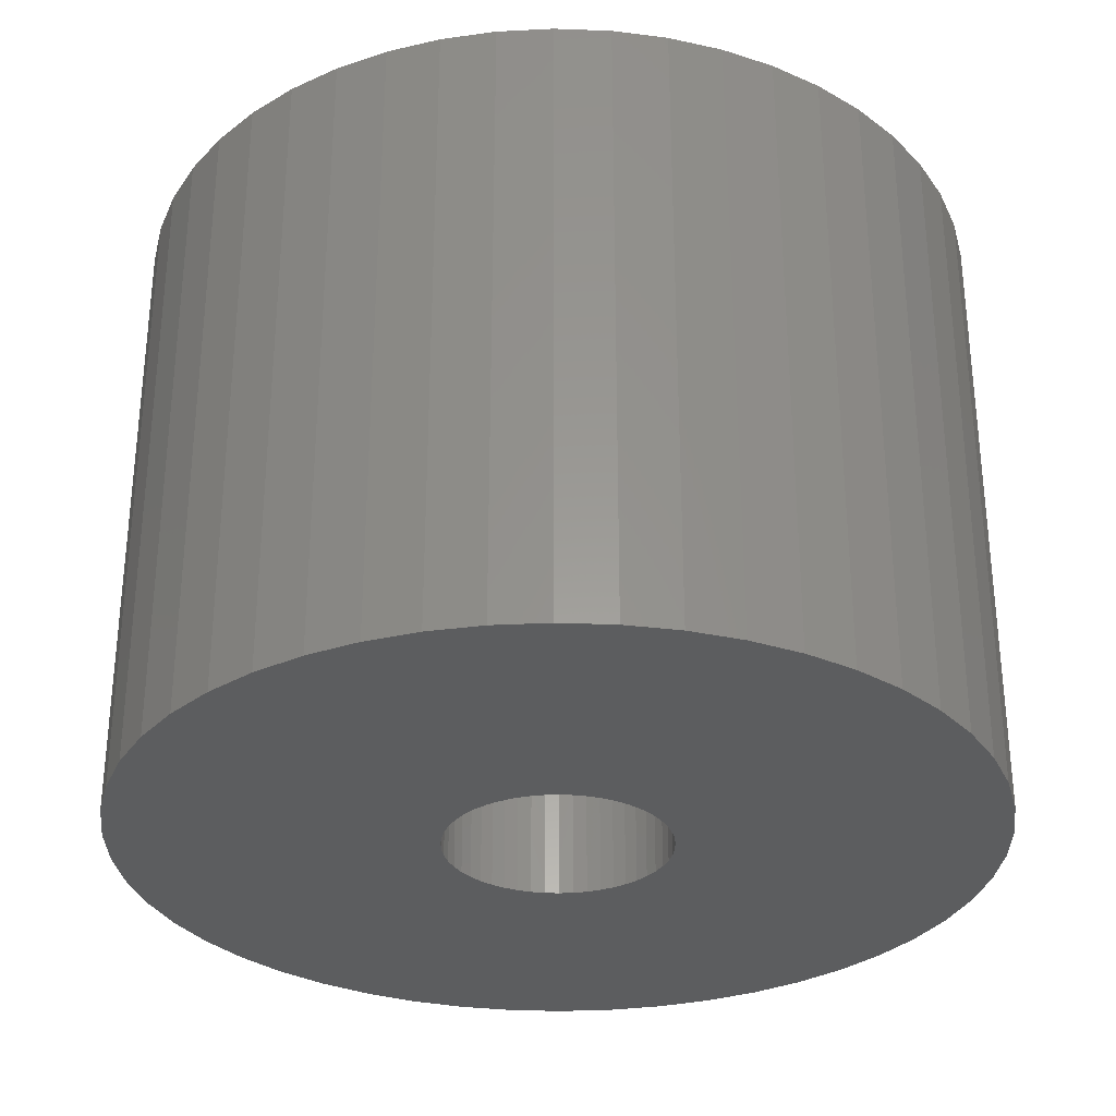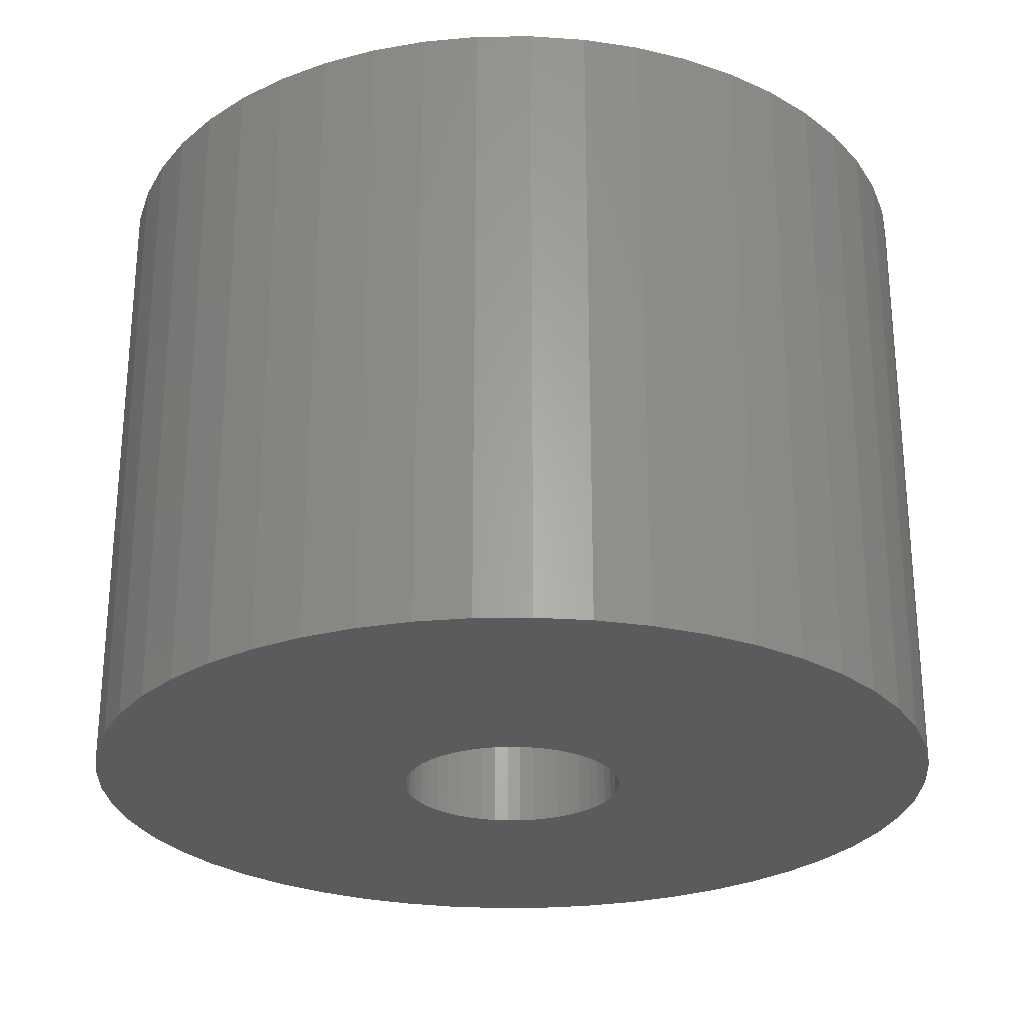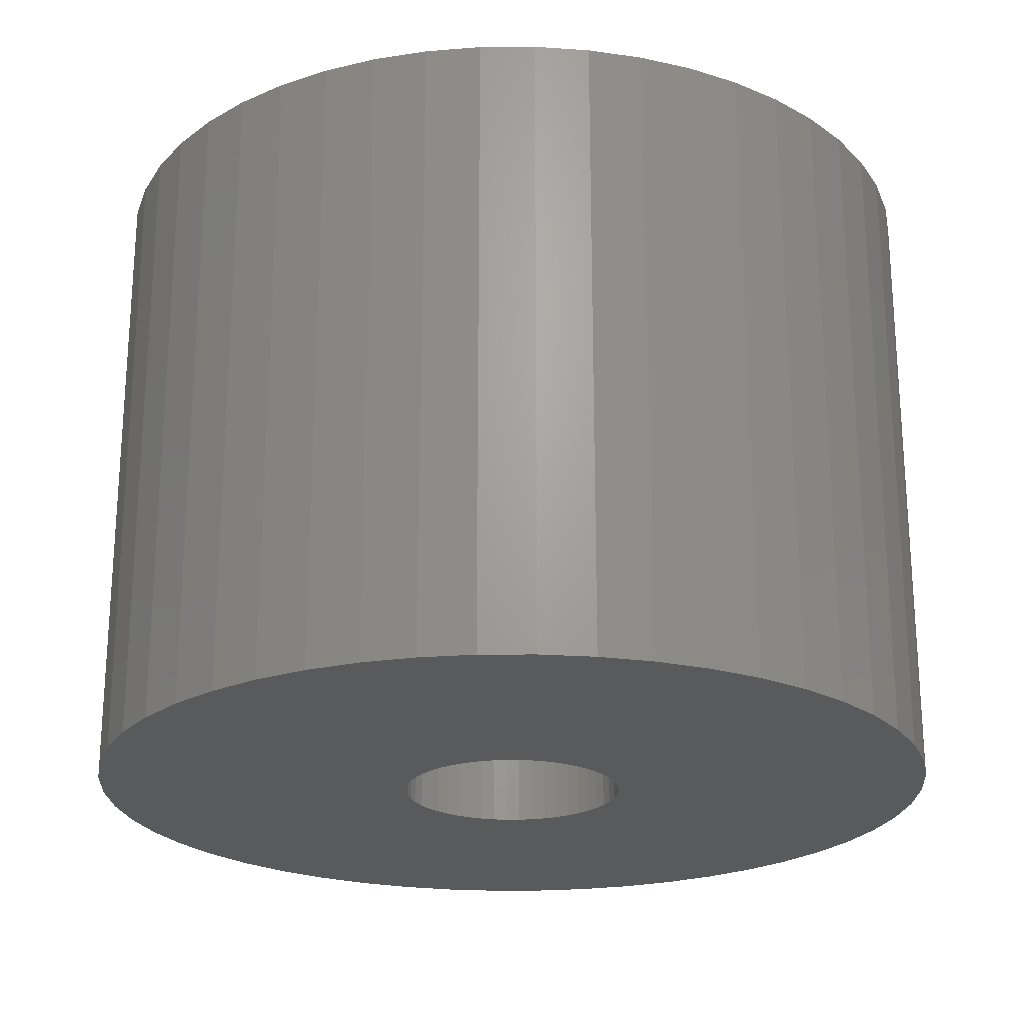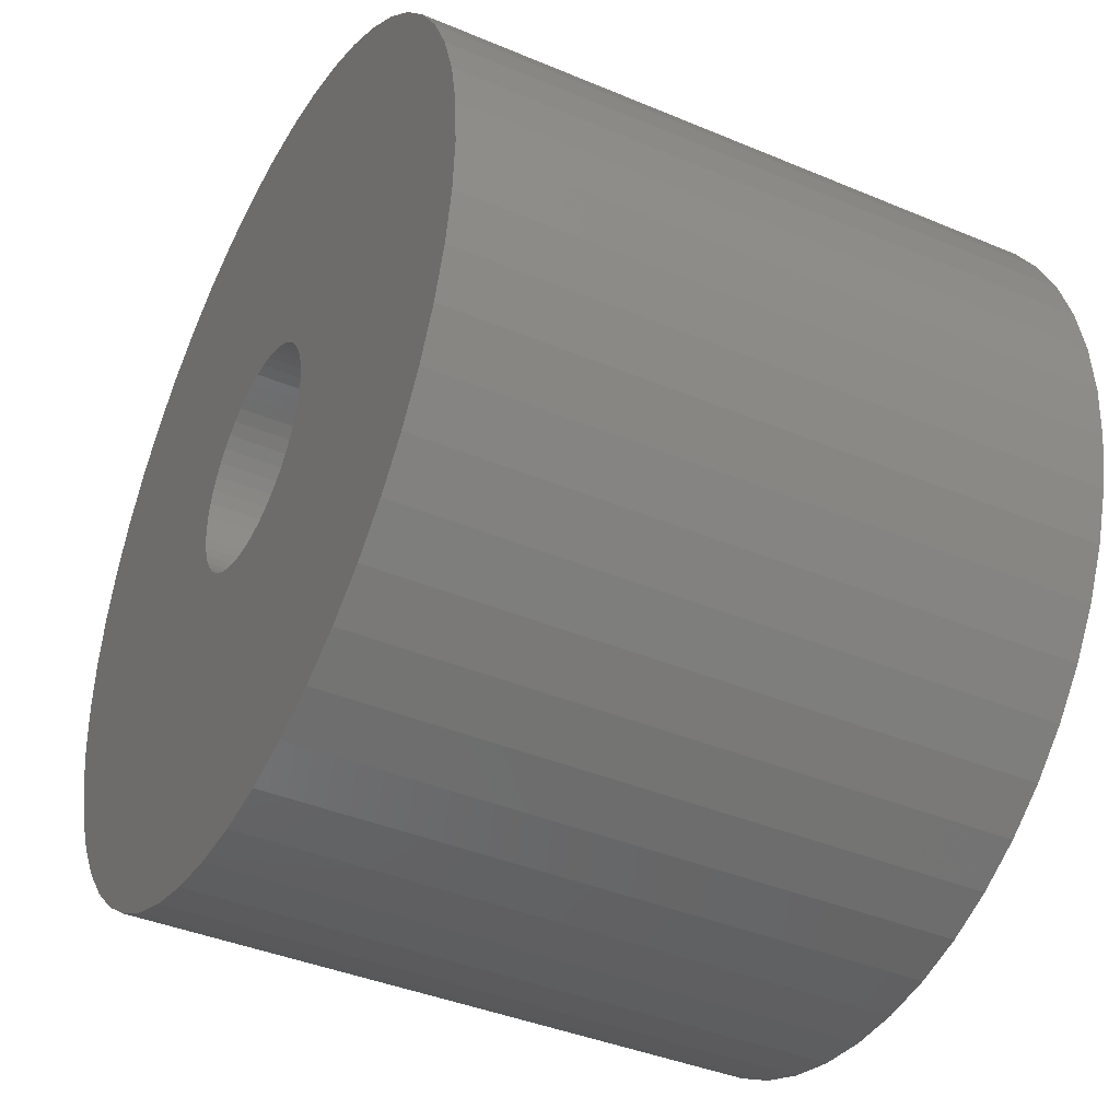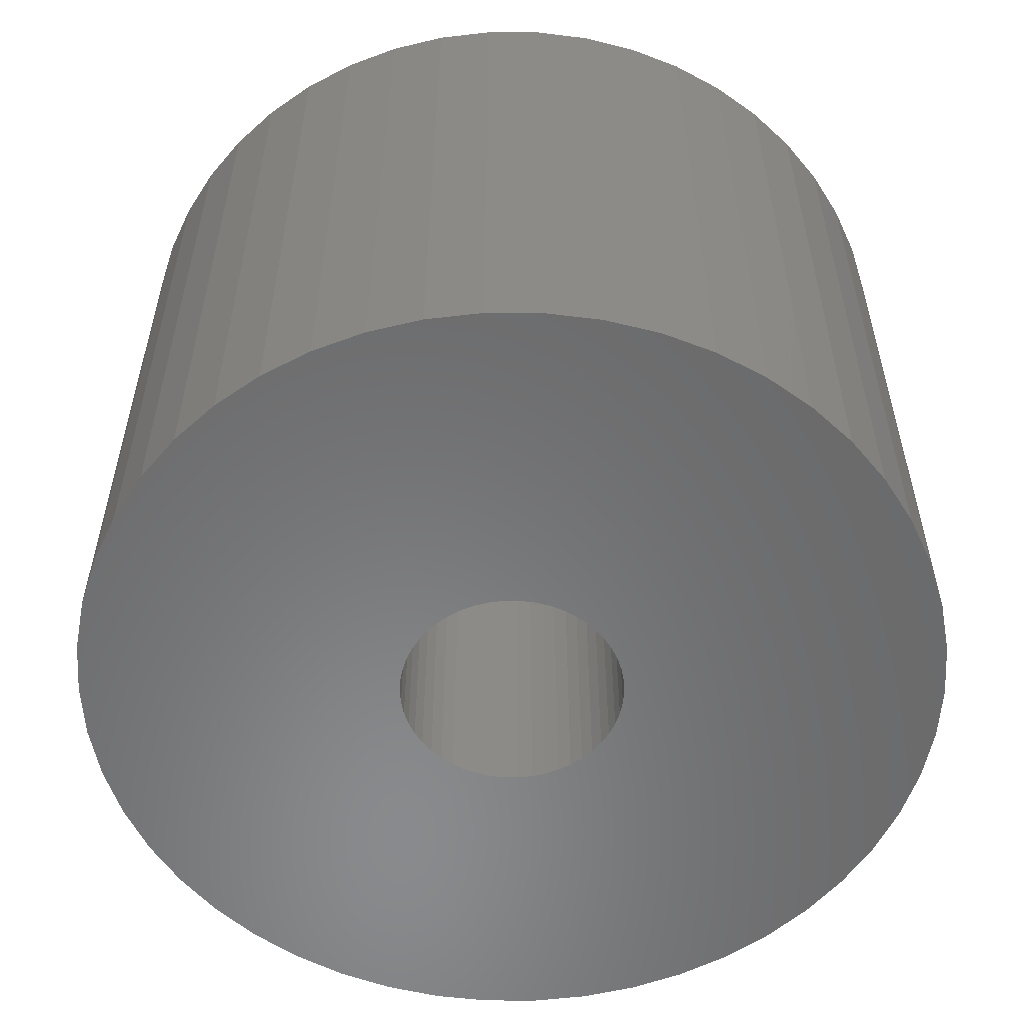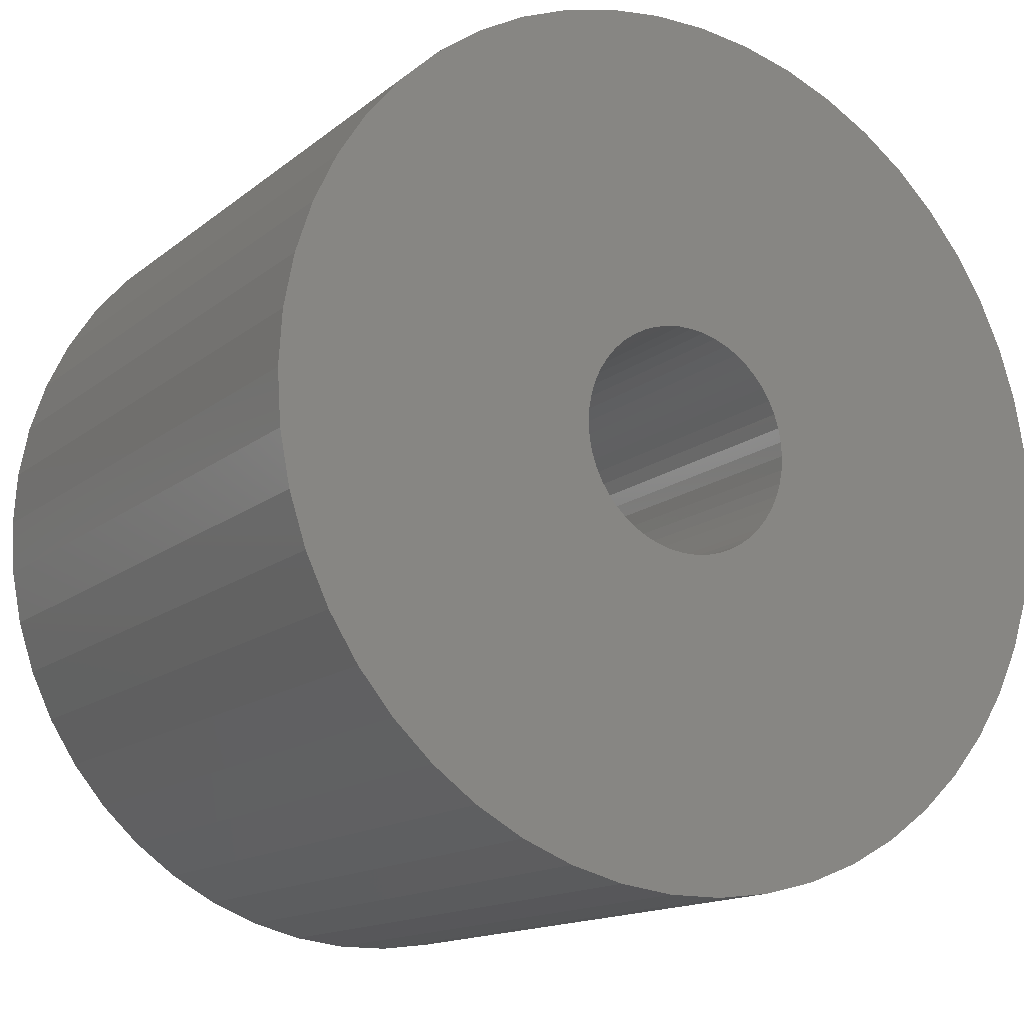
<metadata>
{"format":"stl","ext":"stl","renderer":"f3d","projection":"perspective","resolution":1024,"background":"white","views":[{"elev":-30.9,"azim":-82.3,"up":"+Z"},{"elev":-26.5,"azim":-78.1,"up":"+Z"},{"elev":-22.9,"azim":166.2,"up":"+Z"},{"elev":-40.1,"azim":-117.4,"up":"+Y"},{"elev":-56.0,"azim":-86.6,"up":"+Z"},{"elev":-14.6,"azim":-31.4,"up":"+Y"}]}
</metadata>
<code>
# stl→obj: 200 verts, 400 faces
v 13.5 0 10
v 13.39 1.692 -10
v 13.39 1.692 10
v 13.5 0 -10
v -13.5 0 -10
v -13.39 1.692 10
v -13.39 1.692 -10
v -13.5 0 10
v 0.8477 13.47 -10
v -0.8477 13.47 10
v 0.8477 13.47 10
v -0.8477 13.47 -10
v -0.8477 -13.47 -10
v 0.8477 -13.47 10
v -0.8477 -13.47 10
v 0.8477 -13.47 -10
v 9.841 9.241 -10
v 8.605 10.4 10
v 9.841 9.241 10
v 8.605 10.4 -10
v -8.605 10.4 -10
v -9.841 9.241 10
v -8.605 10.4 10
v -9.841 9.241 -10
v -4.172 12.84 -10
v -5.748 12.22 10
v -4.172 12.84 10
v -5.748 12.22 -10
v 12.55 -4.97 10
v 13.08 -3.357 -10
v 13.08 -3.357 10
v 12.55 -4.97 -10
v 12.55 4.97 10
v 11.83 6.504 -10
v 11.83 6.504 10
v 12.55 4.97 -10
v 13.08 3.357 -10
v 13.08 3.357 10
v 10.92 7.935 -10
v 10.92 7.935 10
v 5.748 12.22 -10
v 4.172 12.84 10
v 5.748 12.22 10
v 4.172 12.84 -10
v 2.53 13.26 10
v 2.53 13.26 -10
v 7.234 11.4 -10
v 7.234 11.4 10
v -12.55 4.97 -10
v -11.83 6.504 10
v -11.83 6.504 -10
v -12.55 4.97 10
v -13.08 3.357 -10
v -13.08 3.357 10
v -2.53 13.26 -10
v -2.53 13.26 10
v 2.53 -13.26 10
v 2.53 -13.26 -10
v -10.92 7.935 10
v -10.92 7.935 -10
v 3.5 0 10
v 3.472 0.4387 10
v 13.39 -1.692 10
v 3.39 0.8704 10
v 3.472 -0.4387 10
v 3.254 1.288 10
v 3.067 1.686 10
v 3.39 -0.8704 10
v 2.832 2.057 10
v 2.551 2.396 10
v 3.254 -1.288 10
v 2.231 2.697 10
v 11.83 -6.504 10
v 1.875 2.955 10
v 3.067 -1.686 10
v 1.49 3.167 10
v 10.92 -7.935 10
v 2.832 -2.057 10
v 1.082 3.329 10
v 0.6558 3.438 10
v 0.2198 3.493 10
v -0.2198 3.493 10
v -0.6558 3.438 10
v -1.082 3.329 10
v -1.49 3.167 10
v -1.875 2.955 10
v -7.234 11.4 10
v -2.231 2.697 10
v -2.551 2.396 10
v -2.832 2.057 10
v 9.841 -9.241 10
v 2.551 -2.396 10
v 8.605 -10.4 10
v 2.231 -2.697 10
v 7.234 -11.4 10
v 1.875 -2.955 10
v 5.748 -12.22 10
v 1.49 -3.167 10
v 4.172 -12.84 10
v 1.082 -3.329 10
v 0.6558 -3.438 10
v 0.2198 -3.493 10
v -0.2198 -3.493 10
v -0.6558 -3.438 10
v -2.53 -13.26 10
v -1.082 -3.329 10
v -4.172 -12.84 10
v -1.49 -3.167 10
v -5.748 -12.22 10
v -1.875 -2.955 10
v -7.234 -11.4 10
v -2.231 -2.697 10
v -8.605 -10.4 10
v -2.551 -2.396 10
v -9.841 -9.241 10
v -2.832 -2.057 10
v -10.92 -7.935 10
v -3.067 -1.686 10
v -11.83 -6.504 10
v -3.254 -1.288 10
v -12.55 -4.97 10
v -3.39 -0.8704 10
v -13.08 -3.357 10
v -3.472 -0.4387 10
v -13.39 -1.692 10
v -3.5 0 10
v -3.067 1.686 10
v -3.254 1.288 10
v -3.39 0.8704 10
v -3.472 0.4387 10
v -7.234 11.4 -10
v 13.39 -1.692 -10
v 10.92 -7.935 -10
v 9.841 -9.241 -10
v 11.83 -6.504 -10
v 3.5 0 -10
v 3.472 -0.4387 -10
v 3.39 -0.8704 -10
v 3.472 0.4387 -10
v 3.254 -1.288 -10
v 3.067 -1.686 -10
v 3.39 0.8704 -10
v 2.832 -2.057 -10
v 2.551 -2.396 -10
v 8.605 -10.4 -10
v 3.254 1.288 -10
v 2.231 -2.697 -10
v 7.234 -11.4 -10
v 1.875 -2.955 -10
v 5.748 -12.22 -10
v 3.067 1.686 -10
v 1.49 -3.167 -10
v 4.172 -12.84 -10
v 2.832 2.057 -10
v 1.082 -3.329 -10
v 0.6558 -3.438 -10
v 0.2198 -3.493 -10
v -0.2198 -3.493 -10
v -0.6558 -3.438 -10
v -2.53 -13.26 -10
v -1.082 -3.329 -10
v -4.172 -12.84 -10
v -1.49 -3.167 -10
v -5.748 -12.22 -10
v -1.875 -2.955 -10
v -7.234 -11.4 -10
v -2.231 -2.697 -10
v -8.605 -10.4 -10
v -2.551 -2.396 -10
v -9.841 -9.241 -10
v -10.92 -7.935 -10
v -2.832 -2.057 -10
v 2.551 2.396 -10
v 2.231 2.697 -10
v 1.875 2.955 -10
v 1.49 3.167 -10
v 1.082 3.329 -10
v 0.6558 3.438 -10
v 0.2198 3.493 -10
v -0.2198 3.493 -10
v -0.6558 3.438 -10
v -1.082 3.329 -10
v -1.49 3.167 -10
v -1.875 2.955 -10
v -2.231 2.697 -10
v -2.551 2.396 -10
v -2.832 2.057 -10
v -3.067 1.686 -10
v -3.254 1.288 -10
v -3.39 0.8704 -10
v -3.472 0.4387 -10
v -3.5 0 -10
v -3.067 -1.686 -10
v -11.83 -6.504 -10
v -3.254 -1.288 -10
v -12.55 -4.97 -10
v -3.39 -0.8704 -10
v -13.08 -3.357 -10
v -3.472 -0.4387 -10
v -13.39 -1.692 -10
f 1 2 3
f 2 1 4
f 5 6 7
f 6 5 8
f 9 10 11
f 10 9 12
f 13 14 15
f 14 13 16
f 17 18 19
f 18 17 20
f 21 22 23
f 22 21 24
f 25 26 27
f 26 25 28
f 29 30 31
f 30 29 32
f 33 34 35
f 34 33 36
f 3 37 38
f 37 3 2
f 35 39 40
f 39 35 34
f 41 42 43
f 42 41 44
f 44 45 42
f 45 44 46
f 47 43 48
f 43 47 41
f 49 50 51
f 50 49 52
f 53 52 49
f 52 53 54
f 55 27 56
f 27 55 25
f 16 57 14
f 57 16 58
f 38 36 33
f 36 38 37
f 40 17 19
f 17 40 39
f 46 11 45
f 11 46 9
f 20 48 18
f 48 20 47
f 51 59 60
f 59 51 50
f 60 22 24
f 22 60 59
f 7 54 53
f 54 7 6
f 61 1 3
f 62 3 38
f 1 61 63
f 64 38 33
f 65 63 61
f 66 33 35
f 63 65 31
f 67 35 40
f 68 31 65
f 69 40 19
f 31 68 29
f 70 19 18
f 71 29 68
f 72 18 48
f 29 71 73
f 74 48 43
f 75 73 71
f 76 43 42
f 73 75 77
f 78 77 75
f 3 62 61
f 38 64 62
f 33 66 64
f 35 67 66
f 40 69 67
f 19 70 69
f 79 42 45
f 18 72 70
f 48 74 72
f 43 76 74
f 42 79 76
f 80 45 11
f 45 80 79
f 11 81 80
f 11 82 81
f 10 82 11
f 82 10 83
f 56 83 10
f 83 56 84
f 27 84 56
f 84 27 85
f 26 85 27
f 85 26 86
f 87 86 26
f 86 87 88
f 23 88 87
f 88 23 89
f 22 89 23
f 59 90 22
f 89 22 90
f 77 78 91
f 92 91 78
f 91 92 93
f 94 93 92
f 93 94 95
f 96 95 94
f 95 96 97
f 98 97 96
f 97 98 99
f 100 99 98
f 99 100 57
f 101 57 100
f 57 101 14
f 102 14 101
f 103 14 102
f 15 103 104
f 103 15 14
f 105 104 106
f 107 106 108
f 109 108 110
f 111 110 112
f 104 105 15
f 113 112 114
f 115 114 116
f 117 116 118
f 119 118 120
f 121 120 122
f 123 122 124
f 106 107 105
f 125 124 126
f 90 59 127
f 50 127 59
f 108 109 107
f 127 50 128
f 110 111 109
f 52 128 50
f 112 113 111
f 128 52 129
f 114 115 113
f 54 129 52
f 116 117 115
f 129 54 130
f 118 119 117
f 6 130 54
f 120 121 119
f 130 6 126
f 122 123 121
f 8 126 6
f 124 125 123
f 126 8 125
f 28 87 26
f 87 28 131
f 131 23 87
f 23 131 21
f 12 56 10
f 56 12 55
f 63 4 1
f 4 63 132
f 91 133 77
f 133 91 134
f 73 32 29
f 32 73 135
f 31 132 63
f 132 31 30
f 136 4 132
f 137 132 30
f 4 136 2
f 138 30 32
f 139 2 136
f 140 32 135
f 2 139 37
f 141 135 133
f 142 37 139
f 143 133 134
f 37 142 36
f 144 134 145
f 146 36 142
f 147 145 148
f 36 146 34
f 149 148 150
f 151 34 146
f 152 150 153
f 34 151 39
f 154 39 151
f 132 137 136
f 30 138 137
f 32 140 138
f 135 141 140
f 133 143 141
f 134 144 143
f 155 153 58
f 145 147 144
f 148 149 147
f 150 152 149
f 153 155 152
f 156 58 16
f 58 156 155
f 16 157 156
f 16 158 157
f 13 158 16
f 158 13 159
f 160 159 13
f 159 160 161
f 162 161 160
f 161 162 163
f 164 163 162
f 163 164 165
f 166 165 164
f 165 166 167
f 168 167 166
f 167 168 169
f 170 169 168
f 171 172 170
f 169 170 172
f 39 154 17
f 173 17 154
f 17 173 20
f 174 20 173
f 20 174 47
f 175 47 174
f 47 175 41
f 176 41 175
f 41 176 44
f 177 44 176
f 44 177 46
f 178 46 177
f 46 178 9
f 179 9 178
f 180 9 179
f 12 180 181
f 180 12 9
f 55 181 182
f 25 182 183
f 28 183 184
f 131 184 185
f 181 55 12
f 21 185 186
f 24 186 187
f 60 187 188
f 51 188 189
f 49 189 190
f 53 190 191
f 182 25 55
f 7 191 192
f 172 171 193
f 194 193 171
f 183 28 25
f 193 194 195
f 184 131 28
f 196 195 194
f 185 21 131
f 195 196 197
f 186 24 21
f 198 197 196
f 187 60 24
f 197 198 199
f 188 51 60
f 200 199 198
f 189 49 51
f 199 200 192
f 190 53 49
f 5 192 200
f 191 7 53
f 192 5 7
f 150 95 97
f 95 150 148
f 145 91 93
f 91 145 134
f 77 135 73
f 135 77 133
f 162 105 107
f 105 162 160
f 170 117 171
f 117 170 115
f 171 119 194
f 119 171 117
f 196 123 198
f 123 196 121
f 153 97 99
f 97 153 150
f 58 99 57
f 99 58 153
f 160 15 105
f 15 160 13
f 164 107 109
f 107 164 162
f 170 113 115
f 113 170 168
f 194 121 196
f 121 194 119
f 198 125 200
f 125 198 123
f 200 8 5
f 8 200 125
f 148 93 95
f 93 148 145
f 166 109 111
f 109 166 164
f 168 111 113
f 111 168 166
f 151 69 154
f 69 151 67
f 177 76 79
f 76 177 176
f 183 84 85
f 84 183 182
f 128 188 127
f 188 128 189
f 138 65 137
f 65 138 68
f 180 81 82
f 81 180 179
f 176 74 76
f 74 176 175
f 130 190 129
f 190 130 191
f 90 186 89
f 186 90 187
f 182 83 84
f 83 182 181
f 186 88 89
f 88 186 185
f 136 62 139
f 62 136 61
f 149 98 96
f 98 149 152
f 140 68 138
f 68 140 71
f 174 70 72
f 70 174 173
f 154 70 173
f 70 154 69
f 178 79 80
f 79 178 177
f 179 80 81
f 80 179 178
f 175 72 74
f 72 175 174
f 126 191 130
f 191 126 192
f 129 189 128
f 189 129 190
f 127 187 90
f 187 127 188
f 181 82 83
f 82 181 180
f 185 86 88
f 86 185 184
f 184 85 86
f 85 184 183
f 137 61 136
f 61 137 65
f 156 102 101
f 102 156 157
f 146 67 151
f 67 146 66
f 142 66 146
f 66 142 64
f 139 64 142
f 64 139 62
f 143 75 141
f 75 143 78
f 141 71 140
f 71 141 75
f 157 103 102
f 103 157 158
f 124 192 126
f 192 124 199
f 122 199 124
f 199 122 197
f 118 195 120
f 195 118 193
f 152 100 98
f 100 152 155
f 155 101 100
f 101 155 156
f 144 94 92
f 94 144 147
f 161 108 106
f 108 161 163
f 159 106 104
f 106 159 161
f 116 193 118
f 193 116 172
f 144 78 143
f 78 144 92
f 147 96 94
f 96 147 149
f 165 112 110
f 112 165 167
f 158 104 103
f 104 158 159
f 120 197 122
f 197 120 195
f 167 114 112
f 114 167 169
f 114 172 116
f 172 114 169
f 163 110 108
f 110 163 165

</code>
